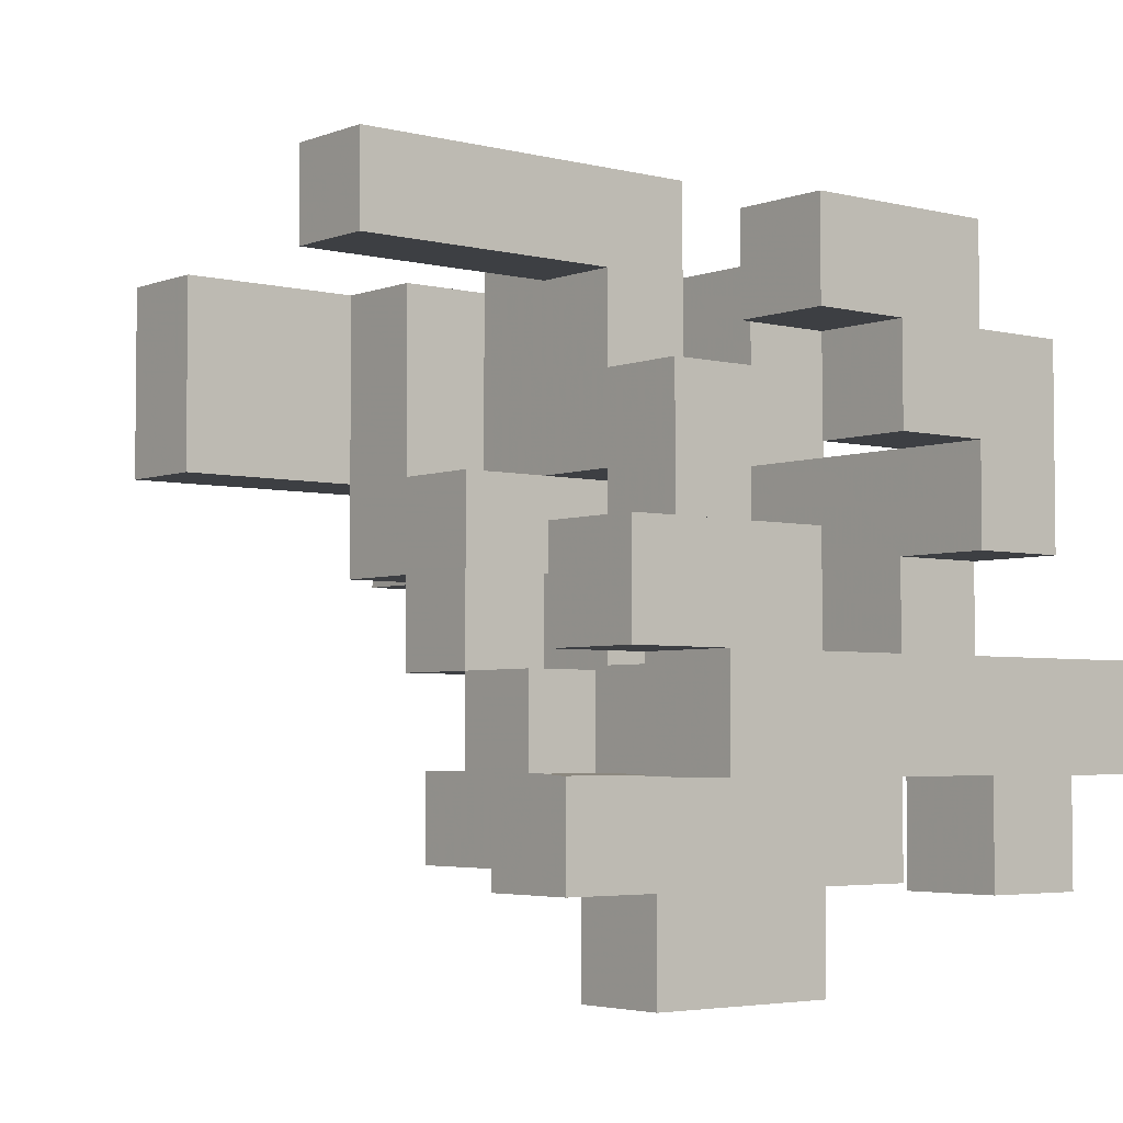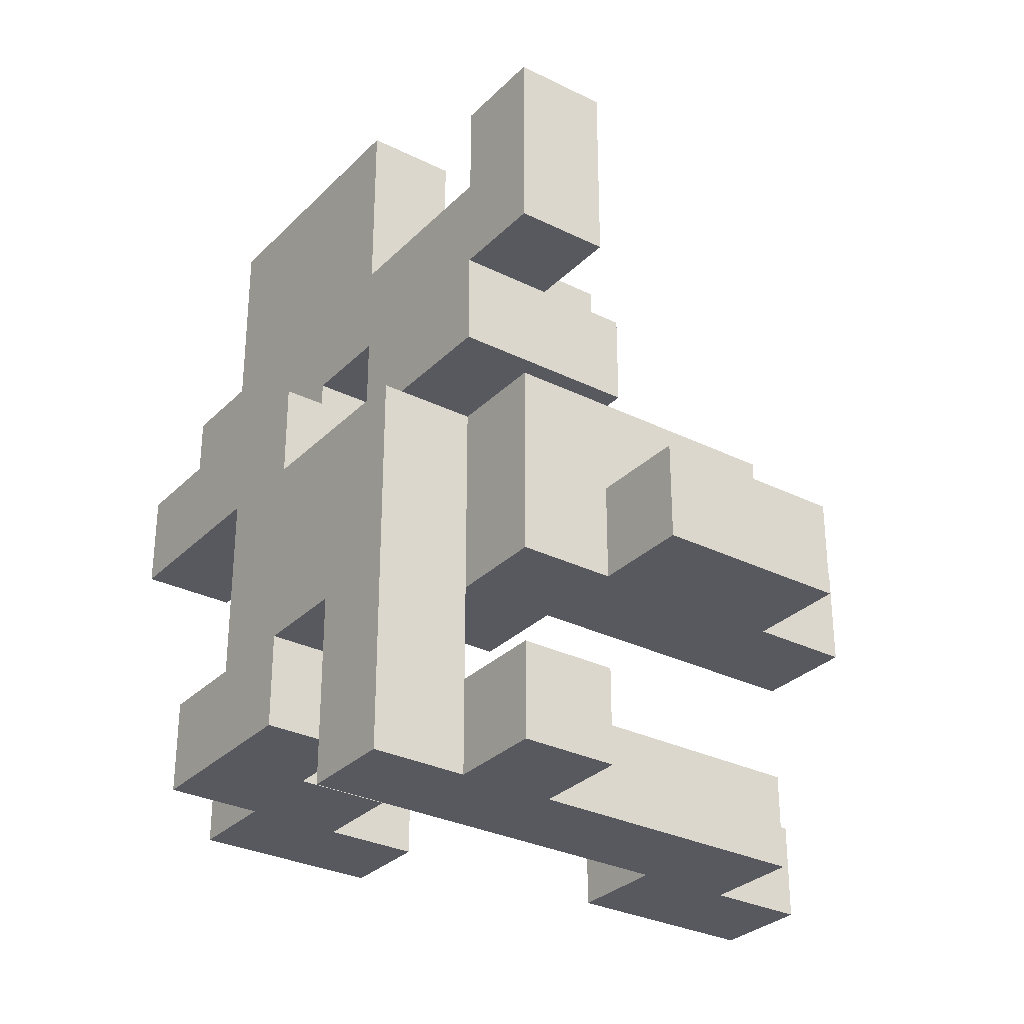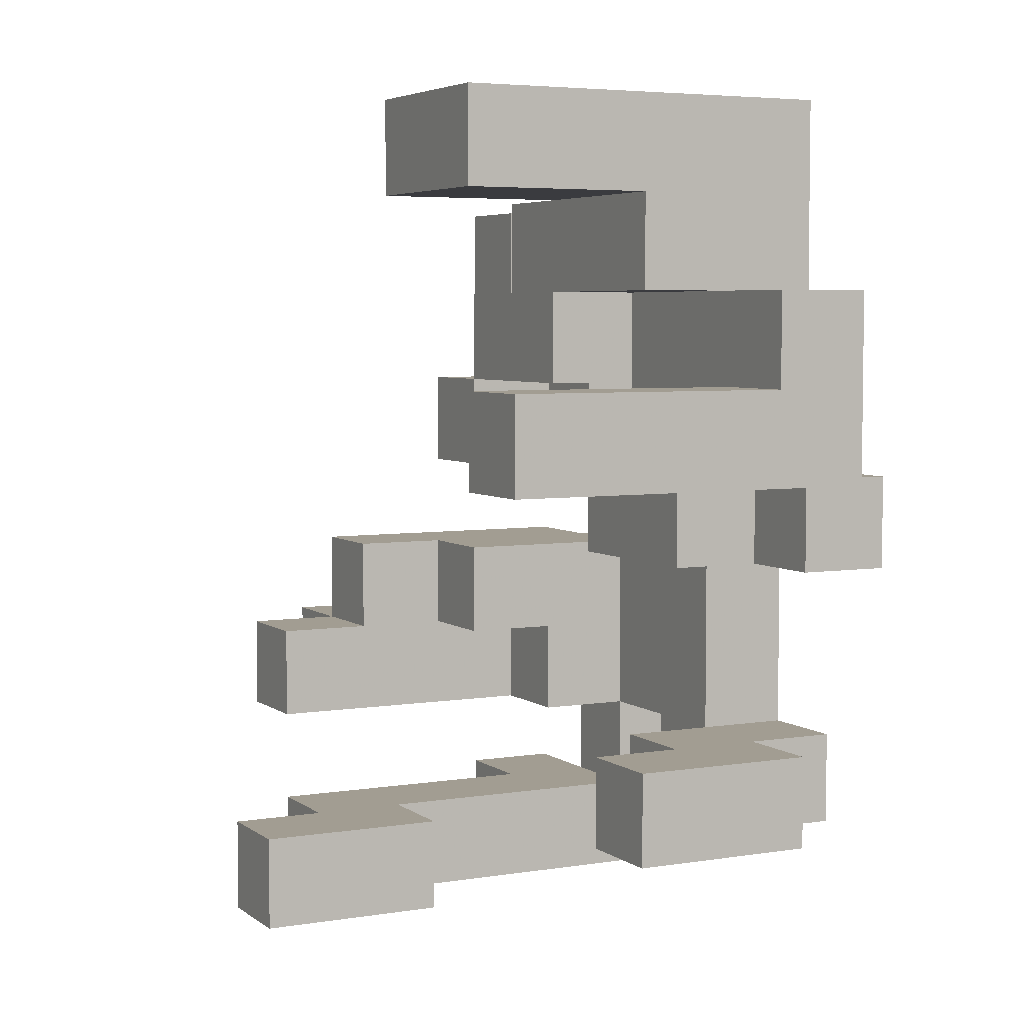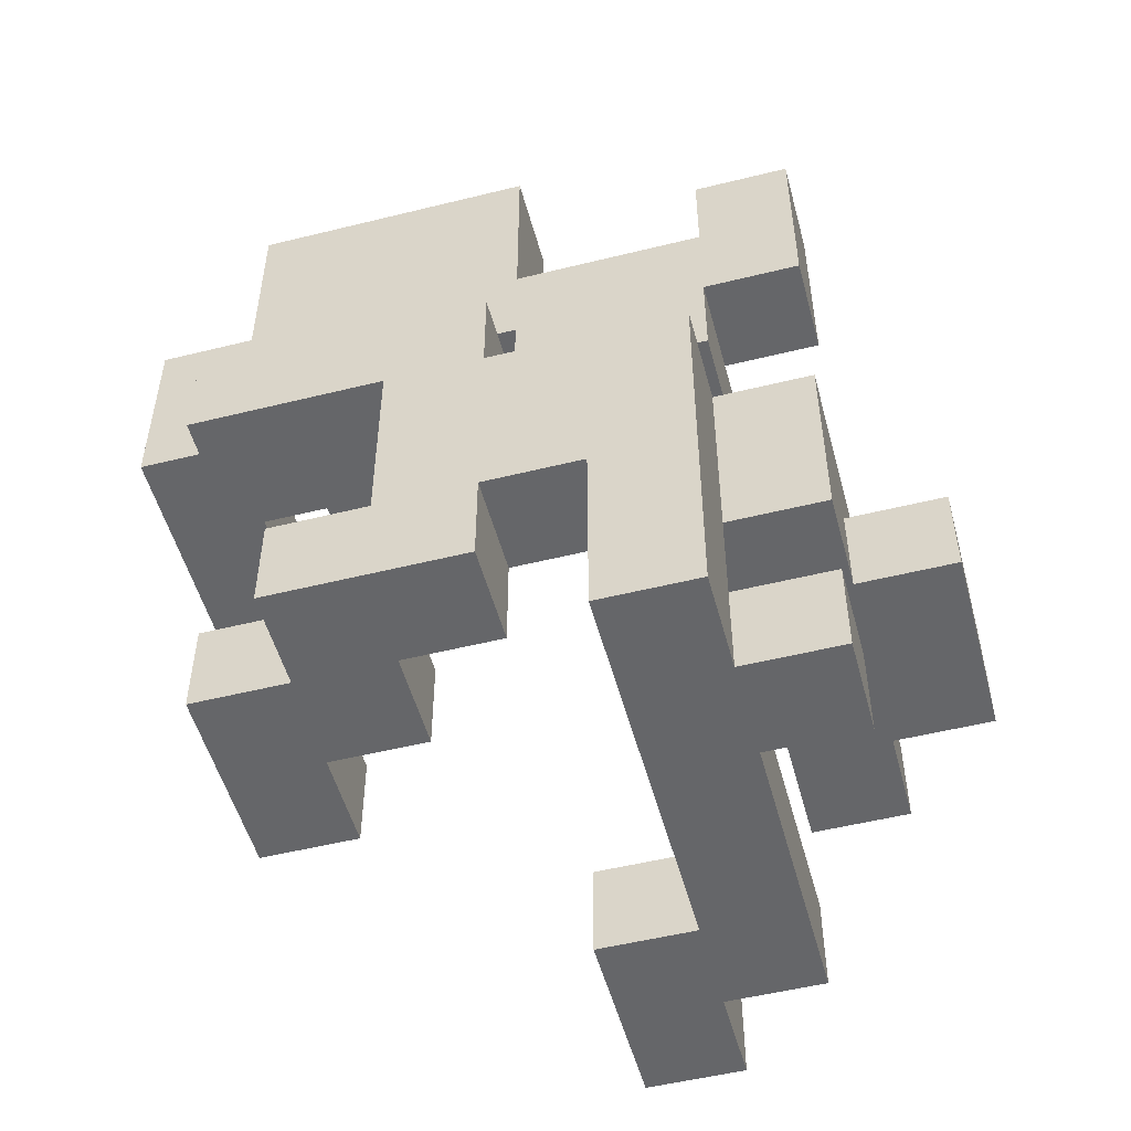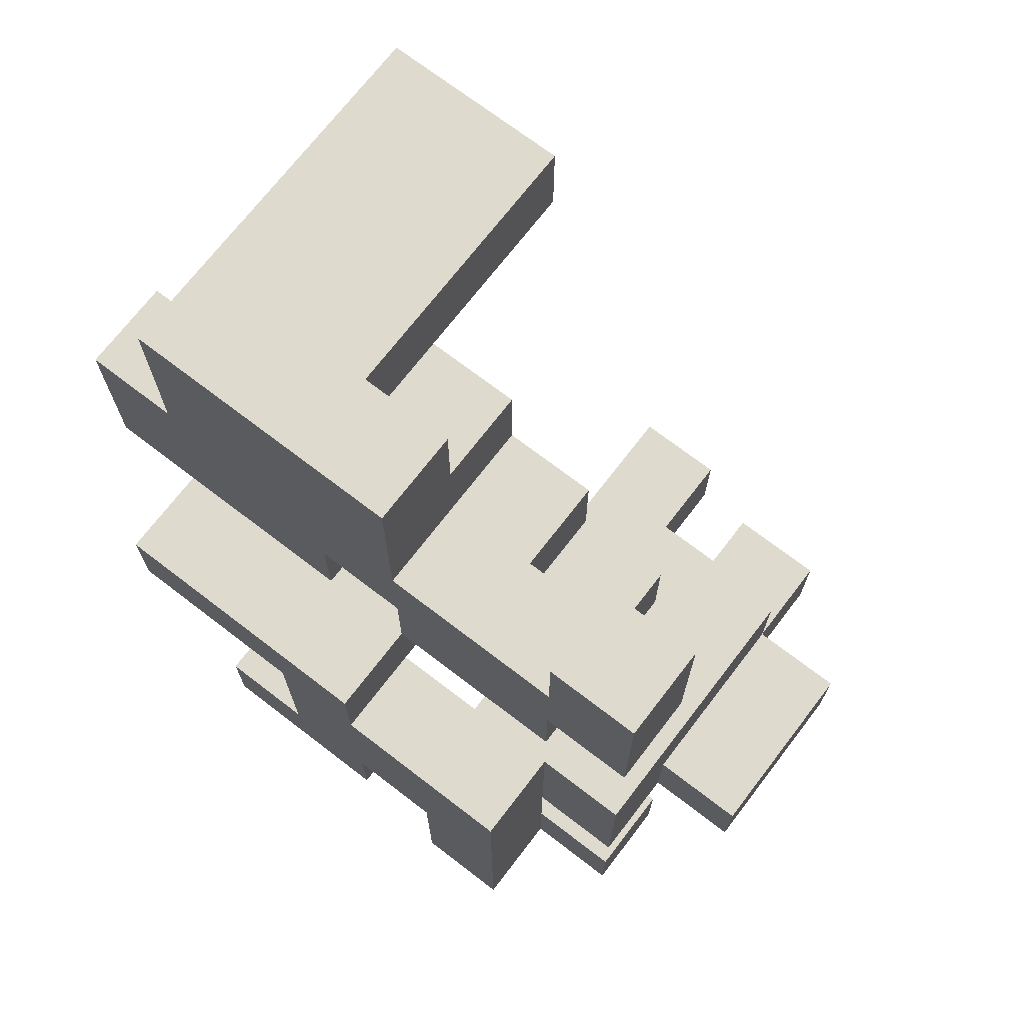
<metadata>
{"format":"obj","ext":"obj","renderer":"f3d","projection":"perspective","resolution":1024,"background":"white","views":[{"elev":-4.0,"azim":-39.3,"up":"+Z"},{"elev":-30.4,"azim":144.3,"up":"+Y"},{"elev":4.9,"azim":-26.9,"up":"+Y"},{"elev":-51.9,"azim":105.0,"up":"+Y"},{"elev":71.3,"azim":127.5,"up":"+Y"}]}
</metadata>
<code>
v -0.25 -0.625 -1
v -0.25 -0.625 -0.75
v -0.25 -0.375 -0.75
v -0.25 -0.375 -1
v 0 -0.625 -1
v 0 -0.625 -0.75
v 0 -0.375 -0.75
v 0 -0.375 -1
v 0.25 -0.625 -1
v 0.25 -0.375 -1
v 0.25 -0.375 -0.75
v 0.25 -0.625 -0.75
v 0.25 -1.125 -0.75
v 0.25 -1.125 -0.5
v 0.25 -0.875 -0.5
v 0.25 -0.875 -0.75
v 0.5 -1.125 -0.75
v 0.5 -0.875 -0.75
v 0.5 -0.875 -0.5
v 0.5 -1.125 -0.5
v -0.5 -0.625 -0.75
v -0.5 -0.625 -0.5
v -0.5 -0.375 -0.5
v -0.5 -0.375 -0.75
v -0.25 -0.625 -0.5
v -0.25 -0.375 -0.5
v 0 -0.625 -0.5
v 0 -0.375 -0.5
v 0.25 -0.625 -0.5
v 0.25 -0.375 -0.5
v 0.5 -0.625 -0.75
v 0.5 -0.375 -0.75
v 0.5 -0.375 -0.5
v 0.5 -0.625 -0.5
v -0.25 -0.125 -0.5
v -0.25 -0.125 -0.75
v 0 -0.125 -0.5
v 0 -0.125 -0.75
v 0.25 -0.125 -0.5
v 0.25 -0.125 -0.75
v 0.5 -0.125 -0.75
v 0.5 -0.125 -0.5
v 0.25 0.375 -0.75
v 0.25 0.375 -0.5
v 0.25 0.625 -0.5
v 0.25 0.625 -0.75
v 0.5 0.375 -0.75
v 0.5 0.625 -0.75
v 0.5 0.625 -0.5
v 0.5 0.375 -0.5
v 0.25 0.875 -0.5
v 0.25 0.875 -0.75
v 0.5 0.875 -0.75
v 0.5 0.875 -0.5
v -0.5 -1.125 -0.5
v -0.5 -1.125 -0.25
v -0.5 -0.875 -0.25
v -0.5 -0.875 -0.5
v -0.25 -1.125 -0.5
v -0.25 -1.125 -0.25
v -0.25 -0.875 -0.25
v -0.25 -0.875 -0.5
v 0 -1.125 -0.5
v 0 -1.125 -0.25
v 0 -0.875 -0.25
v 0 -0.875 -0.5
v 0.25 -1.125 -0.25
v 0.25 -0.875 -0.25
v 0.5 -1.125 -0.25
v 0.5 -0.875 -0.25
v 0.75 -1.125 -0.5
v 0.75 -0.875 -0.5
v 0.75 -0.875 -0.25
v 0.75 -1.125 -0.25
v 0.5 -0.625 -0.25
v 0.75 -0.625 -0.5
v 0.75 -0.625 -0.25
v 0.25 -0.625 -0.25
v 0.25 -0.375 -0.25
v 0.5 -0.375 -0.25
v 0.75 -0.375 -0.5
v 0.75 -0.375 -0.25
v 0 -0.375 -0.25
v 0 -0.125 -0.25
v 0.25 -0.125 -0.25
v 0.5 -0.125 -0.25
v 0.75 -0.125 -0.5
v 0.75 -0.125 -0.25
v 0 0.125 -0.5
v 0 0.125 -0.25
v 0 0.375 -0.25
v 0 0.375 -0.5
v 0.25 0.125 -0.5
v 0.25 0.125 -0.25
v 0.25 0.375 -0.25
v 0.5 0.125 -0.5
v 0.5 0.375 -0.25
v 0.5 0.125 -0.25
v 0.25 0.625 -0.25
v 0.5 0.625 -0.25
v -0.75 -1.125 -0.25
v -0.75 -1.125 0
v -0.75 -0.875 0
v -0.75 -0.875 -0.25
v -0.5 -1.125 0
v -0.5 -0.875 0
v -0.25 -0.875 0
v -0.25 -1.125 0
v 0.5 -0.625 0
v 0.5 -0.375 0
v 0.75 -0.375 0
v 0.75 -0.625 0
v 0.5 -0.125 0
v 0.75 -0.125 0
v 0.25 0.125 0
v 0.25 0.375 0
v 0.5 0.375 0
v 0.5 0.125 0
v 0 0.375 0
v 0 0.625 0
v 0 0.625 -0.25
v 0.25 0.625 0
v 0.5 0.625 0
v 0.5 -0.875 0
v 0.5 -0.875 0.25
v 0.5 -0.625 0.25
v 0.75 -0.875 0
v 0.75 -0.625 0.25
v 0.75 -0.875 0.25
v 0.5 -0.375 0.25
v 0.75 -0.375 0.25
v 0.5 -0.125 0.25
v 0.75 -0.125 0.25
v 0.25 -0.125 0
v 0.25 -0.125 0.25
v 0.25 0.125 0.25
v 0.5 0.125 0.25
v 0.75 0.125 0
v 0.75 0.125 0.25
v 0 0.375 0.25
v 0 0.625 0.25
v 0.25 0.375 0.25
v 0.25 0.625 0.25
v 0.5 0.625 0.25
v 0.5 0.375 0.25
v 0 0.875 0.25
v 0 0.875 0
v 0.25 0.875 0.25
v 0.25 0.875 0
v 0.5 0.875 0
v 0.5 0.875 0.25
v 0.25 1.125 0.25
v 0.25 1.125 0
v 0.5 1.125 0
v 0.5 1.125 0.25
v 0.25 -0.875 0.25
v 0.25 -0.875 0.5
v 0.25 -0.625 0.5
v 0.25 -0.625 0.25
v 0.5 -0.875 0.5
v 0.5 -0.625 0.5
v 0.75 -0.625 0.5
v 0.75 -0.875 0.5
v 0.25 -0.125 0.5
v 0.25 0.125 0.5
v 0.5 -0.125 0.5
v 0.5 0.125 0.5
v 0.75 0.125 0.5
v 0.75 -0.125 0.5
v 0.25 0.375 0.5
v 0.5 0.375 0.5
v 0.25 0.625 0.5
v 0.5 0.625 0.5
v 0 0.625 0.5
v 0 0.875 0.5
v 0.5 0.875 0.5
v -0.5 0.875 0.25
v -0.5 0.875 0.5
v -0.5 1.125 0.5
v -0.5 1.125 0.25
v -0.25 0.875 0.25
v -0.25 0.875 0.5
v -0.25 1.125 0.5
v -0.25 1.125 0.25
v 0 1.125 0.5
v 0 1.125 0.25
v 0.25 1.125 0.5
v 0.5 1.125 0.5
v 0 -0.875 0.5
v 0 -0.875 0.75
v 0 -0.625 0.75
v 0 -0.625 0.5
v 0.25 -0.875 0.75
v 0.25 -0.625 0.75
v 0.5 -0.625 0.75
v 0.5 -0.875 0.75
v 0.5 -0.125 0.75
v 0.5 0.125 0.75
v 0.75 0.125 0.75
v 0.75 -0.125 0.75
v 0.25 0.125 0.75
v 0.25 0.375 0.75
v 0.5 0.375 0.75
v 0.25 0.625 0.75
v 0.5 0.625 0.75
v 0 0.625 0.75
v 0 0.875 0.75
v 0.25 0.875 0.75
v 0.5 0.875 0.75
v -0.5 0.875 0.75
v -0.5 1.125 0.75
v -0.25 0.875 0.75
v -0.25 1.125 0.75
v 0 1.125 0.75
v 0.25 1.125 0.75
v 0.5 1.125 0.75
v -0.5 0.125 0.75
v -0.5 0.125 1
v -0.5 0.375 1
v -0.5 0.375 0.75
v -0.25 0.125 0.75
v -0.25 0.125 1
v -0.25 0.375 1
v -0.25 0.375 0.75
v 0 0.125 0.75
v 0 0.125 1
v 0 0.375 1
v 0 0.375 0.75
v 0.25 0.125 1
v 0.25 0.375 1
v 0.5 0.375 1
v 0.5 0.125 1
v 0.25 0.625 1
v 0.5 0.625 1
f 1 2 3
f 1 3 4
f 1 5 6
f 1 6 2
f 4 3 7
f 4 7 8
f 1 4 8
f 1 8 5
f 9 10 11
f 9 11 12
f 5 9 12
f 5 12 6
f 8 7 11
f 8 11 10
f 5 8 10
f 5 10 9
f 13 14 15
f 13 15 16
f 17 18 19
f 17 19 20
f 13 17 20
f 13 20 14
f 16 15 19
f 16 19 18
f 13 16 18
f 13 18 17
f 21 22 23
f 21 23 24
f 21 2 25
f 21 25 22
f 24 23 26
f 24 26 3
f 21 24 3
f 21 3 2
f 22 25 26
f 22 26 23
f 2 6 27
f 2 27 25
f 25 27 28
f 25 28 26
f 6 12 29
f 6 29 27
f 27 29 30
f 27 30 28
f 31 32 33
f 31 33 34
f 12 31 34
f 12 34 29
f 12 11 32
f 12 32 31
f 3 26 35
f 3 35 36
f 36 35 37
f 36 37 38
f 3 36 38
f 3 38 7
f 26 28 37
f 26 37 35
f 38 37 39
f 38 39 40
f 7 38 40
f 7 40 11
f 32 41 42
f 32 42 33
f 40 39 42
f 40 42 41
f 11 40 41
f 11 41 32
f 43 44 45
f 43 45 46
f 47 48 49
f 47 49 50
f 43 47 50
f 43 50 44
f 43 46 48
f 43 48 47
f 46 45 51
f 46 51 52
f 48 53 54
f 48 54 49
f 52 51 54
f 52 54 53
f 46 52 53
f 46 53 48
f 45 49 54
f 45 54 51
f 55 56 57
f 55 57 58
f 55 59 60
f 55 60 56
f 58 57 61
f 58 61 62
f 55 58 62
f 55 62 59
f 59 63 64
f 59 64 60
f 62 61 65
f 62 65 66
f 59 62 66
f 59 66 63
f 60 64 65
f 60 65 61
f 63 14 67
f 63 67 64
f 66 65 68
f 66 68 15
f 63 66 15
f 63 15 14
f 64 67 68
f 64 68 65
f 14 20 69
f 14 69 67
f 15 68 70
f 15 70 19
f 67 69 70
f 67 70 68
f 71 72 73
f 71 73 74
f 20 71 74
f 20 74 69
f 20 19 72
f 20 72 71
f 69 74 73
f 69 73 70
f 19 70 75
f 19 75 34
f 72 76 77
f 72 77 73
f 19 34 76
f 19 76 72
f 70 73 77
f 70 77 75
f 29 78 79
f 29 79 30
f 29 34 75
f 29 75 78
f 78 75 80
f 78 80 79
f 76 81 82
f 76 82 77
f 34 33 81
f 34 81 76
f 28 83 84
f 28 84 37
f 28 30 79
f 28 79 83
f 37 84 85
f 37 85 39
f 83 79 85
f 83 85 84
f 39 85 86
f 39 86 42
f 79 80 86
f 79 86 85
f 81 87 88
f 81 88 82
f 42 86 88
f 42 88 87
f 33 42 87
f 33 87 81
f 89 90 91
f 89 91 92
f 89 93 94
f 89 94 90
f 92 91 95
f 92 95 44
f 89 92 44
f 89 44 93
f 90 94 95
f 90 95 91
f 96 50 97
f 96 97 98
f 93 96 98
f 93 98 94
f 93 44 50
f 93 50 96
f 44 95 99
f 44 99 45
f 50 49 100
f 50 100 97
f 45 99 100
f 45 100 49
f 101 102 103
f 101 103 104
f 101 56 105
f 101 105 102
f 104 103 106
f 104 106 57
f 101 104 57
f 101 57 56
f 102 105 106
f 102 106 103
f 60 61 107
f 60 107 108
f 56 60 108
f 56 108 105
f 57 106 107
f 57 107 61
f 105 108 107
f 105 107 106
f 75 109 110
f 75 110 80
f 77 82 111
f 77 111 112
f 75 77 112
f 75 112 109
f 80 110 113
f 80 113 86
f 82 88 114
f 82 114 111
f 86 113 114
f 86 114 88
f 94 115 116
f 94 116 95
f 98 97 117
f 98 117 118
f 94 98 118
f 94 118 115
f 115 118 117
f 115 117 116
f 91 119 120
f 91 120 121
f 91 95 116
f 91 116 119
f 121 120 122
f 121 122 99
f 91 121 99
f 91 99 95
f 97 100 123
f 97 123 117
f 99 122 123
f 99 123 100
f 124 125 126
f 124 126 109
f 127 112 128
f 127 128 129
f 124 127 129
f 124 129 125
f 124 109 112
f 124 112 127
f 109 126 130
f 109 130 110
f 112 111 131
f 112 131 128
f 126 128 131
f 126 131 130
f 110 130 132
f 110 132 113
f 111 114 133
f 111 133 131
f 130 131 133
f 130 133 132
f 134 135 136
f 134 136 115
f 134 113 132
f 134 132 135
f 115 136 137
f 115 137 118
f 134 115 118
f 134 118 113
f 114 138 139
f 114 139 133
f 118 137 139
f 118 139 138
f 113 118 138
f 113 138 114
f 119 140 141
f 119 141 120
f 119 116 142
f 119 142 140
f 140 142 143
f 140 143 141
f 117 123 144
f 117 144 145
f 116 117 145
f 116 145 142
f 120 141 146
f 120 146 147
f 147 146 148
f 147 148 149
f 120 147 149
f 120 149 122
f 123 150 151
f 123 151 144
f 122 149 150
f 122 150 123
f 149 148 152
f 149 152 153
f 150 154 155
f 150 155 151
f 153 152 155
f 153 155 154
f 149 153 154
f 149 154 150
f 156 157 158
f 156 158 159
f 156 125 160
f 156 160 157
f 159 158 161
f 159 161 126
f 156 159 126
f 156 126 125
f 129 128 162
f 129 162 163
f 125 129 163
f 125 163 160
f 126 161 162
f 126 162 128
f 160 163 162
f 160 162 161
f 135 164 165
f 135 165 136
f 135 132 166
f 135 166 164
f 164 166 167
f 164 167 165
f 133 139 168
f 133 168 169
f 132 133 169
f 132 169 166
f 137 167 168
f 137 168 139
f 136 165 170
f 136 170 142
f 137 145 171
f 137 171 167
f 136 142 145
f 136 145 137
f 142 170 172
f 142 172 143
f 145 144 173
f 145 173 171
f 141 174 175
f 141 175 146
f 141 143 172
f 141 172 174
f 144 151 176
f 144 176 173
f 177 178 179
f 177 179 180
f 177 181 182
f 177 182 178
f 180 179 183
f 180 183 184
f 177 180 184
f 177 184 181
f 181 146 175
f 181 175 182
f 184 183 185
f 184 185 186
f 181 184 186
f 181 186 146
f 186 185 187
f 186 187 152
f 146 186 152
f 146 152 148
f 151 155 188
f 151 188 176
f 152 187 188
f 152 188 155
f 189 190 191
f 189 191 192
f 189 157 193
f 189 193 190
f 192 191 194
f 192 194 158
f 189 192 158
f 189 158 157
f 190 193 194
f 190 194 191
f 160 161 195
f 160 195 196
f 157 160 196
f 157 196 193
f 158 194 195
f 158 195 161
f 193 196 195
f 193 195 194
f 166 197 198
f 166 198 167
f 169 168 199
f 169 199 200
f 166 169 200
f 166 200 197
f 167 198 199
f 167 199 168
f 197 200 199
f 197 199 198
f 165 201 202
f 165 202 170
f 167 171 203
f 167 203 198
f 165 167 198
f 165 198 201
f 170 202 204
f 170 204 172
f 171 173 205
f 171 205 203
f 174 206 207
f 174 207 175
f 174 172 204
f 174 204 206
f 206 204 208
f 206 208 207
f 173 176 209
f 173 209 205
f 204 205 209
f 204 209 208
f 178 210 211
f 178 211 179
f 178 182 212
f 178 212 210
f 179 211 213
f 179 213 183
f 210 212 213
f 210 213 211
f 182 175 207
f 182 207 212
f 183 213 214
f 183 214 185
f 212 207 214
f 212 214 213
f 185 214 215
f 185 215 187
f 207 208 215
f 207 215 214
f 176 188 216
f 176 216 209
f 187 215 216
f 187 216 188
f 208 209 216
f 208 216 215
f 217 218 219
f 217 219 220
f 217 221 222
f 217 222 218
f 220 219 223
f 220 223 224
f 217 220 224
f 217 224 221
f 218 222 223
f 218 223 219
f 221 225 226
f 221 226 222
f 224 223 227
f 224 227 228
f 221 224 228
f 221 228 225
f 222 226 227
f 222 227 223
f 225 201 229
f 225 229 226
f 228 227 230
f 228 230 202
f 225 228 202
f 225 202 201
f 226 229 230
f 226 230 227
f 198 203 231
f 198 231 232
f 201 198 232
f 201 232 229
f 229 232 231
f 229 231 230
f 202 230 233
f 202 233 204
f 203 205 234
f 203 234 231
f 204 233 234
f 204 234 205
f 230 231 234
f 230 234 233

</code>
